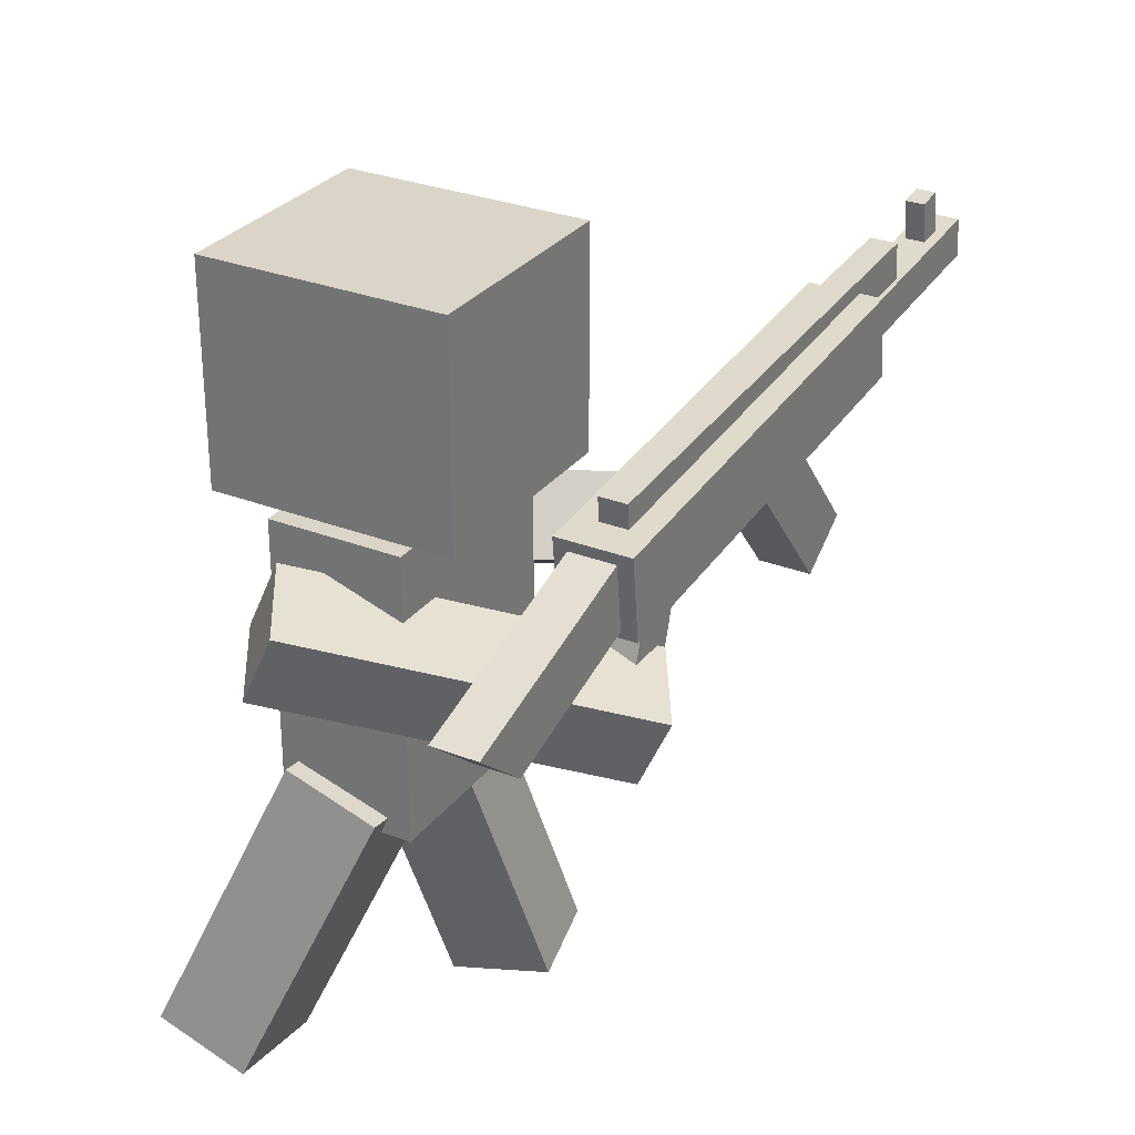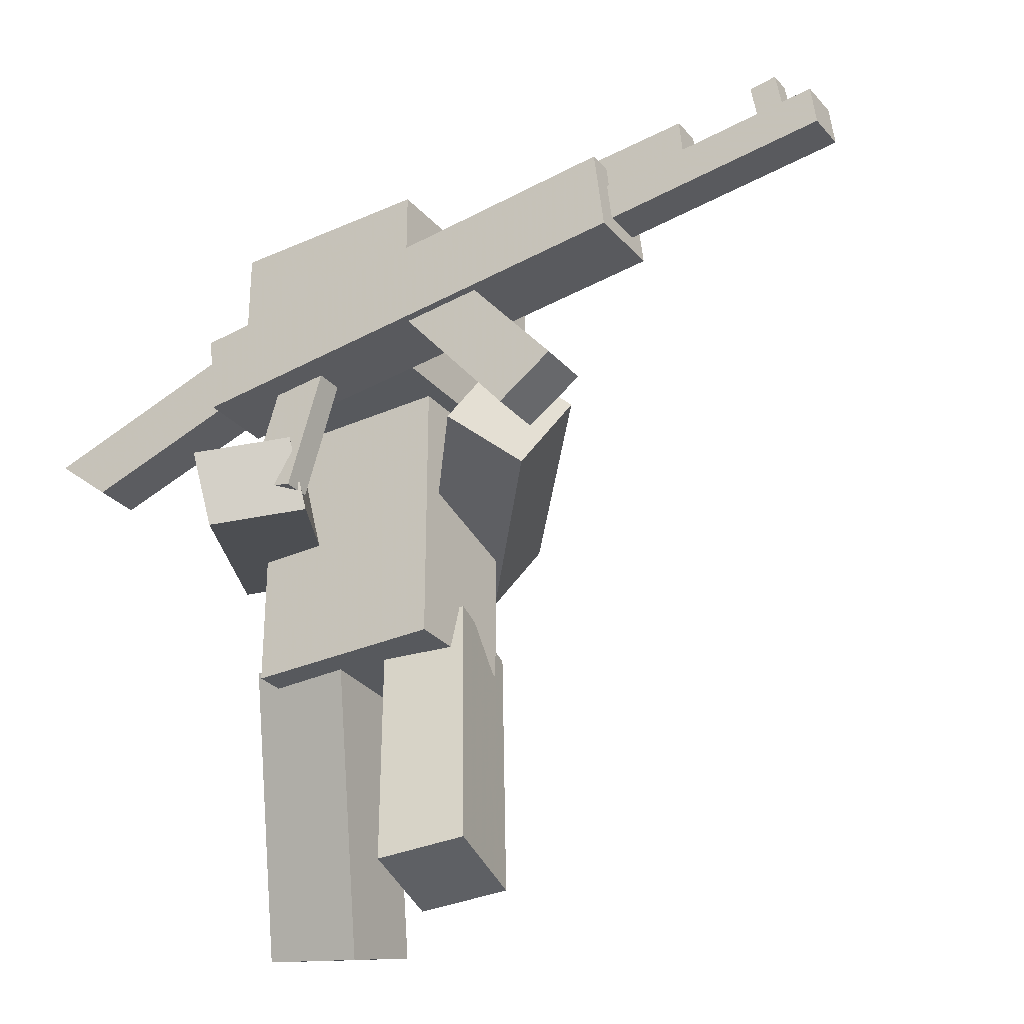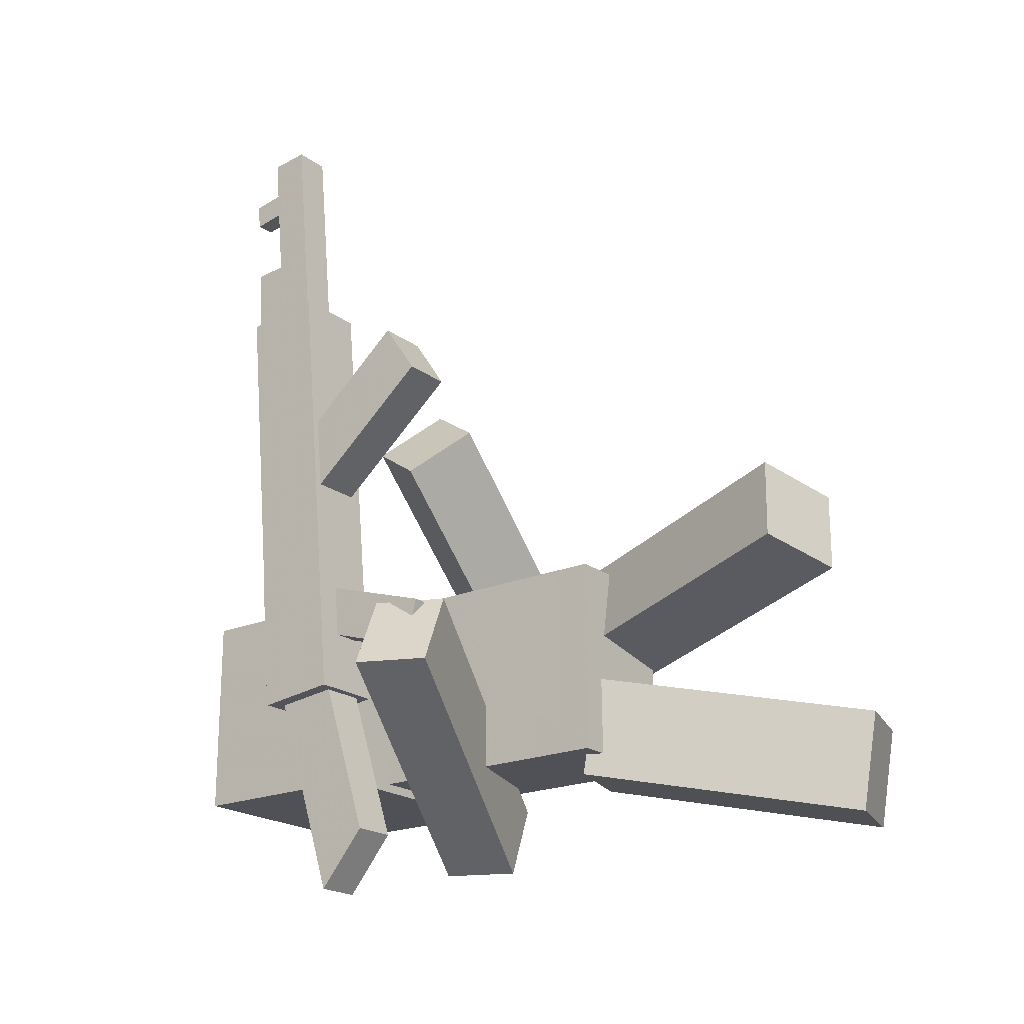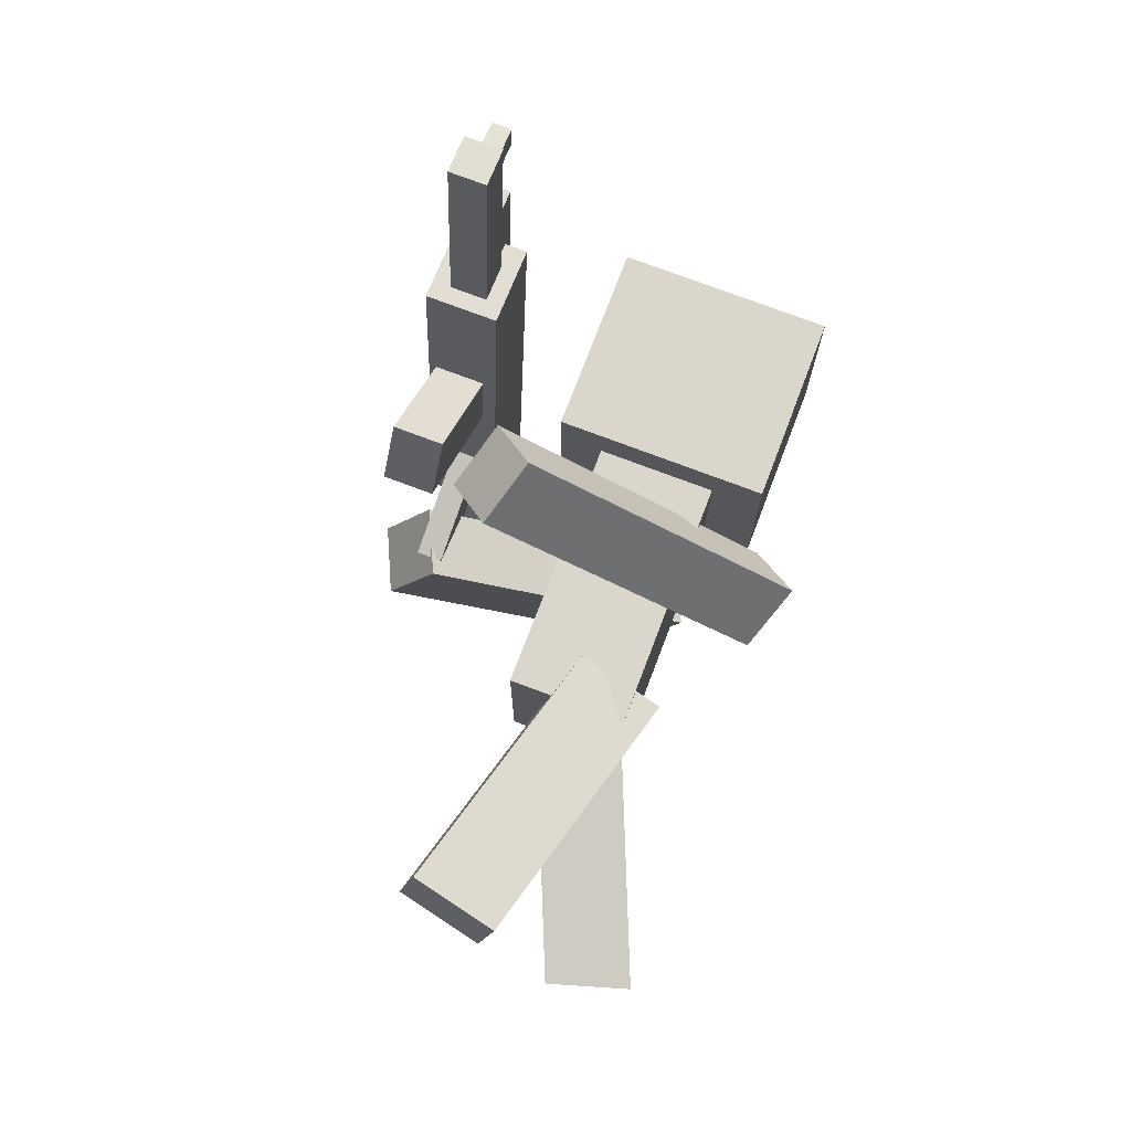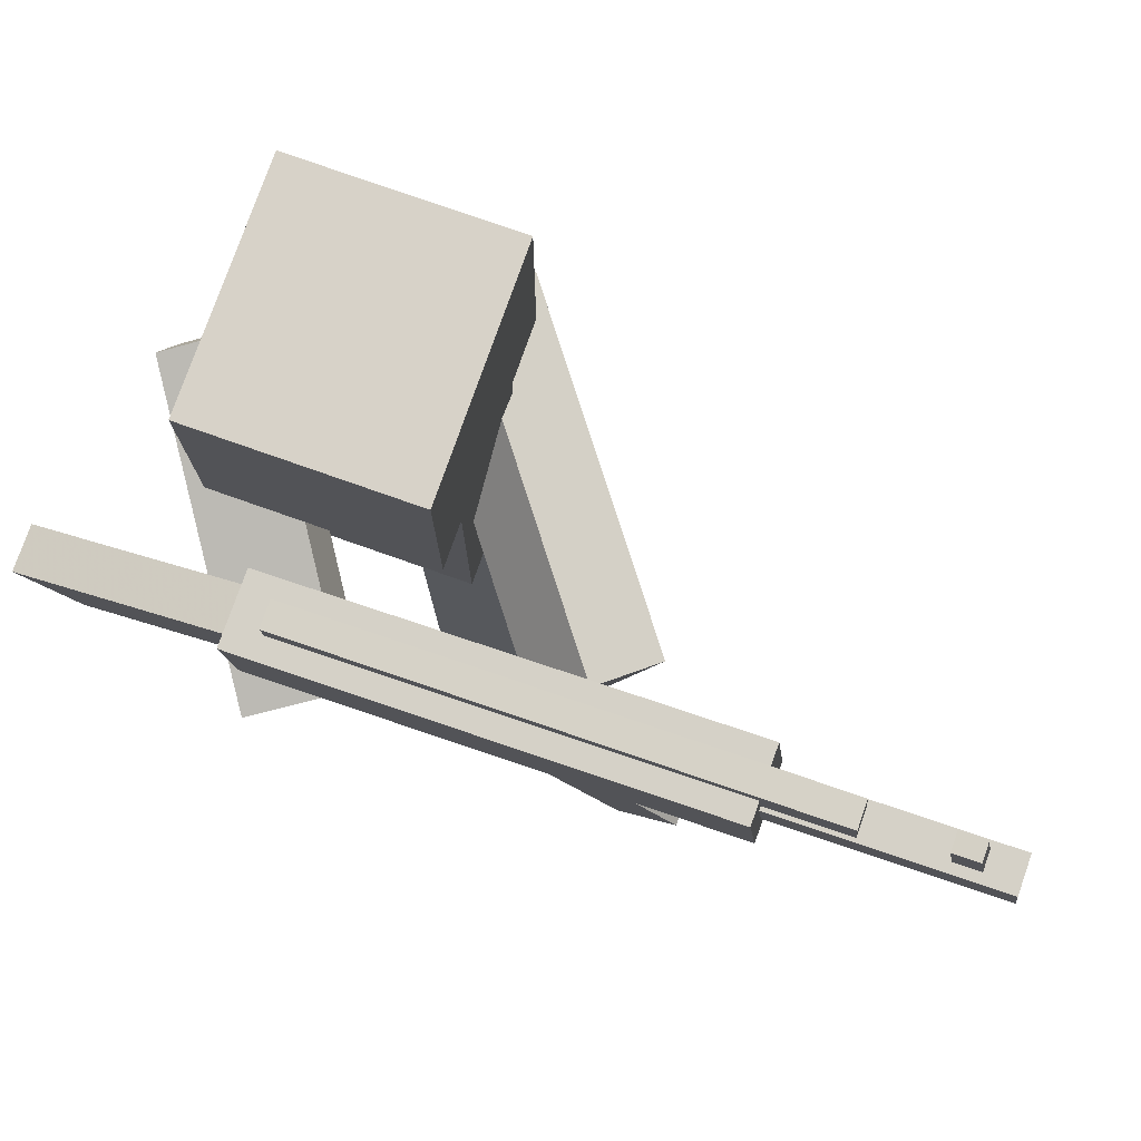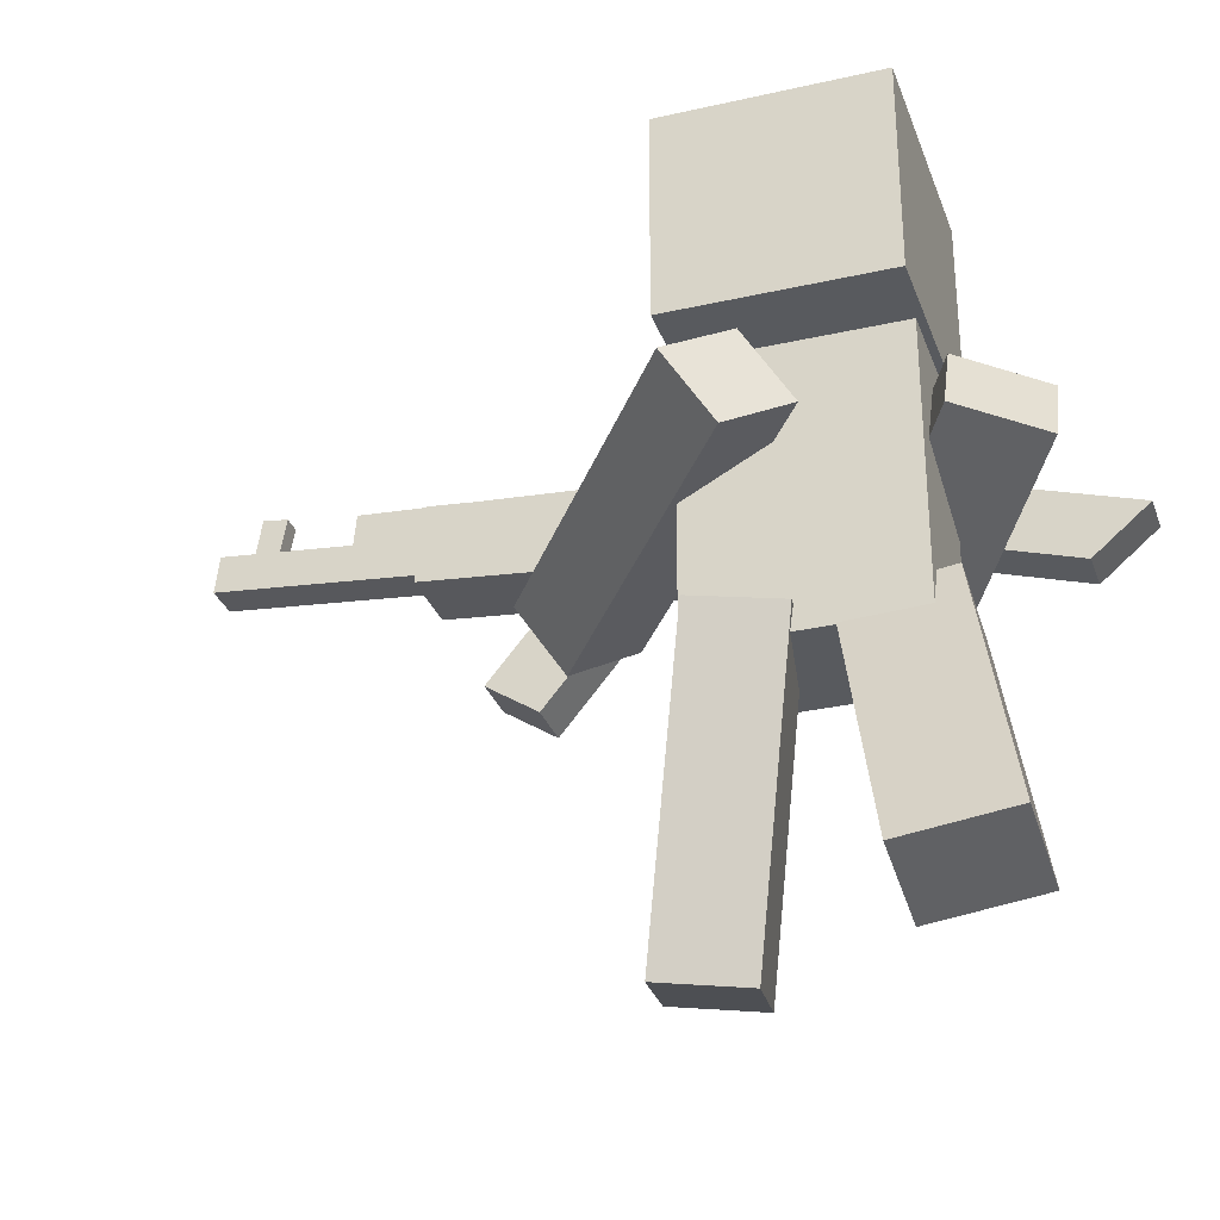
<metadata>
{"format":"obj","ext":"obj","renderer":"f3d","projection":"perspective","resolution":1024,"background":"white","views":[{"elev":29.4,"azim":-150.0,"up":"+Y"},{"elev":-29.7,"azim":-56.8,"up":"+Y"},{"elev":-20.5,"azim":-52.7,"up":"+Z"},{"elev":74.1,"azim":20.8,"up":"+Z"},{"elev":77.4,"azim":-70.6,"up":"+Y"},{"elev":-30.6,"azim":108.1,"up":"+Y"}]}
</metadata>
<code>
o Cube
v -0.1037 0.6798 0.09524
v -0.1037 0.4947 0.09524
v -0.1037 0.6798 -0.09524
v -0.1037 0.4947 -0.09524
v 0.1037 0.6798 0.09524
v 0.1037 0.4947 0.09524
v 0.1037 0.6798 -0.09524
v 0.1037 0.4947 -0.09524
v 0.05717 0.2374 -0.0916
v 0.05717 0.4819 -0.0916
v 0.05717 0.2374 0.0916
v 0.05717 0.4819 0.0916
v -0.05717 0.2374 -0.0916
v -0.05717 0.4819 -0.0916
v -0.05717 0.2374 0.0916
v -0.05717 0.4819 0.0916
v -0.2155 0.3059 -0.02848
v 0.02158 0.385 -0.181
v -0.1714 0.3206 0.04283
v 0.06563 0.3997 -0.1096
v -0.2429 0.3658 -0.02848
v -0.005876 0.4449 -0.181
v -0.1989 0.3805 0.04283
v 0.03817 0.4596 -0.1096
v -0.1173 0.334 0.2337
v 0.14 0.3635 0.03578
v -0.09459 0.3906 0.2709
v 0.1628 0.4201 0.07298
v -0.1628 0.3718 0.1873
v 0.09459 0.4013 -0.0106
v -0.14 0.4285 0.2245
v 0.1173 0.458 0.02661
v 0.1437 0.03763 -0.1589
v 0.04168 0.2797 -0.1093
v 0.1479 0.02359 -0.06628
v 0.04587 0.2657 -0.01659
v 0.06366 0.01328 -0.1603
v -0.03839 0.2553 -0.1106
v 0.06785 -0.000763 -0.06759
v -0.03421 0.2413 -0.01791
v 0.00162 -3.3e-05 0.05401
v 0.0676 0.2571 0.006111
v 0.01719 0.00847 0.13
v 0.08317 0.2656 0.08214
v -0.08317 0.01778 0.06722
v -0.01719 0.2749 0.01932
v -0.0676 0.02628 0.1433
v -0.00162 0.2834 0.09536
v -0.1516 0.4284 -0.03286
v -0.1516 0.5008 -0.0412
v -0.1516 0.4667 0.3799
v -0.1516 0.5391 0.3716
v -0.2165 0.4284 -0.03286
v -0.2165 0.5008 -0.0412
v -0.2165 0.4667 0.3799
v -0.2165 0.5391 0.3716
v -0.1668 0.4808 0.3588
v -0.1668 0.5155 0.3548
v -0.1668 0.5007 0.5707
v -0.1668 0.5354 0.5666
v -0.2 0.4808 0.3588
v -0.2 0.5155 0.3548
v -0.2 0.5007 0.5707
v -0.2 0.5354 0.5666
v -0.1637 0.3648 0.3204
v -0.1637 0.4843 0.221
v -0.1637 0.3328 0.2726
v -0.1637 0.4523 0.1732
v -0.2097 0.3648 0.3204
v -0.2097 0.4843 0.221
v -0.2097 0.3328 0.2726
v -0.2097 0.4523 0.1732
v -0.1696 0.3468 -0.003627
v -0.1696 0.4576 0.03022
v -0.1696 0.3361 0.04
v -0.1696 0.4469 0.07385
v -0.1939 0.3468 -0.003627
v -0.1939 0.4576 0.03022
v -0.1939 0.3361 0.04
v -0.1939 0.4469 0.07385
v -0.1632 0.4333 -0.2238
v -0.1632 0.4918 -0.0388
v -0.1632 0.3906 -0.1727
v -0.1632 0.4492 0.01229
v -0.2031 0.4333 -0.2238
v -0.2031 0.4918 -0.0388
v -0.2031 0.3906 -0.1727
v -0.2031 0.4492 0.01229
v -0.1739 0.5097 0.5187
v -0.1739 0.5668 0.509
v -0.1739 0.5128 0.5416
v -0.1739 0.5699 0.532
v -0.191 0.5097 0.5187
v -0.191 0.5668 0.509
v -0.191 0.5128 0.5416
v -0.191 0.5699 0.532
v -0.172 0.4701 -0.007928
v -0.172 0.5248 -0.01267
v -0.172 0.5019 0.448
v -0.172 0.5566 0.4432
v -0.1963 0.4701 -0.007928
v -0.1963 0.5248 -0.01267
v -0.1963 0.5019 0.448
v -0.1963 0.5566 0.4432
f 5 3 1
f 3 8 4
f 7 6 8
f 2 8 6
f 1 4 2
f 5 2 6
f 10 11 9
f 12 15 11
f 16 13 15
f 14 9 13
f 15 9 11
f 12 14 16
f 17 20 19
f 19 24 23
f 24 21 23
f 22 17 21
f 23 17 19
f 24 18 22
f 25 28 27
f 28 31 27
f 32 29 31
f 29 26 25
f 31 25 27
f 32 26 30
f 34 35 33
f 36 39 35
f 39 38 37
f 37 34 33
f 39 33 35
f 40 34 38
f 41 44 43
f 43 48 47
f 48 45 47
f 46 41 45
f 43 45 41
f 44 46 48
f 49 52 51
f 52 55 51
f 56 53 55
f 54 49 53
f 55 49 51
f 52 54 56
f 57 60 59
f 60 63 59
f 64 61 63
f 62 57 61
f 63 57 59
f 60 62 64
f 66 67 65
f 68 71 67
f 71 70 69
f 70 65 69
f 71 65 67
f 68 70 72
f 74 75 73
f 76 79 75
f 79 78 77
f 78 73 77
f 79 73 75
f 76 78 80
f 82 83 81
f 84 87 83
f 87 86 85
f 86 81 85
f 87 81 83
f 84 86 88
f 89 92 91
f 92 95 91
f 96 93 95
f 94 89 93
f 95 89 91
f 92 94 96
f 97 100 99
f 100 103 99
f 104 101 103
f 102 97 101
f 103 97 99
f 100 102 104
f 5 7 3
f 3 7 8
f 7 5 6
f 2 4 8
f 1 3 4
f 5 1 2
f 10 12 11
f 12 16 15
f 16 14 13
f 14 10 9
f 15 13 9
f 12 10 14
f 17 18 20
f 19 20 24
f 24 22 21
f 22 18 17
f 23 21 17
f 24 20 18
f 25 26 28
f 28 32 31
f 32 30 29
f 29 30 26
f 31 29 25
f 32 28 26
f 34 36 35
f 36 40 39
f 39 40 38
f 37 38 34
f 39 37 33
f 40 36 34
f 41 42 44
f 43 44 48
f 48 46 45
f 46 42 41
f 43 47 45
f 44 42 46
f 49 50 52
f 52 56 55
f 56 54 53
f 54 50 49
f 55 53 49
f 52 50 54
f 57 58 60
f 60 64 63
f 64 62 61
f 62 58 57
f 63 61 57
f 60 58 62
f 66 68 67
f 68 72 71
f 71 72 70
f 70 66 65
f 71 69 65
f 68 66 70
f 74 76 75
f 76 80 79
f 79 80 78
f 78 74 73
f 79 77 73
f 76 74 78
f 82 84 83
f 84 88 87
f 87 88 86
f 86 82 81
f 87 85 81
f 84 82 86
f 89 90 92
f 92 96 95
f 96 94 93
f 94 90 89
f 95 93 89
f 92 90 94
f 97 98 100
f 100 104 103
f 104 102 101
f 102 98 97
f 103 101 97
f 100 98 102

</code>
